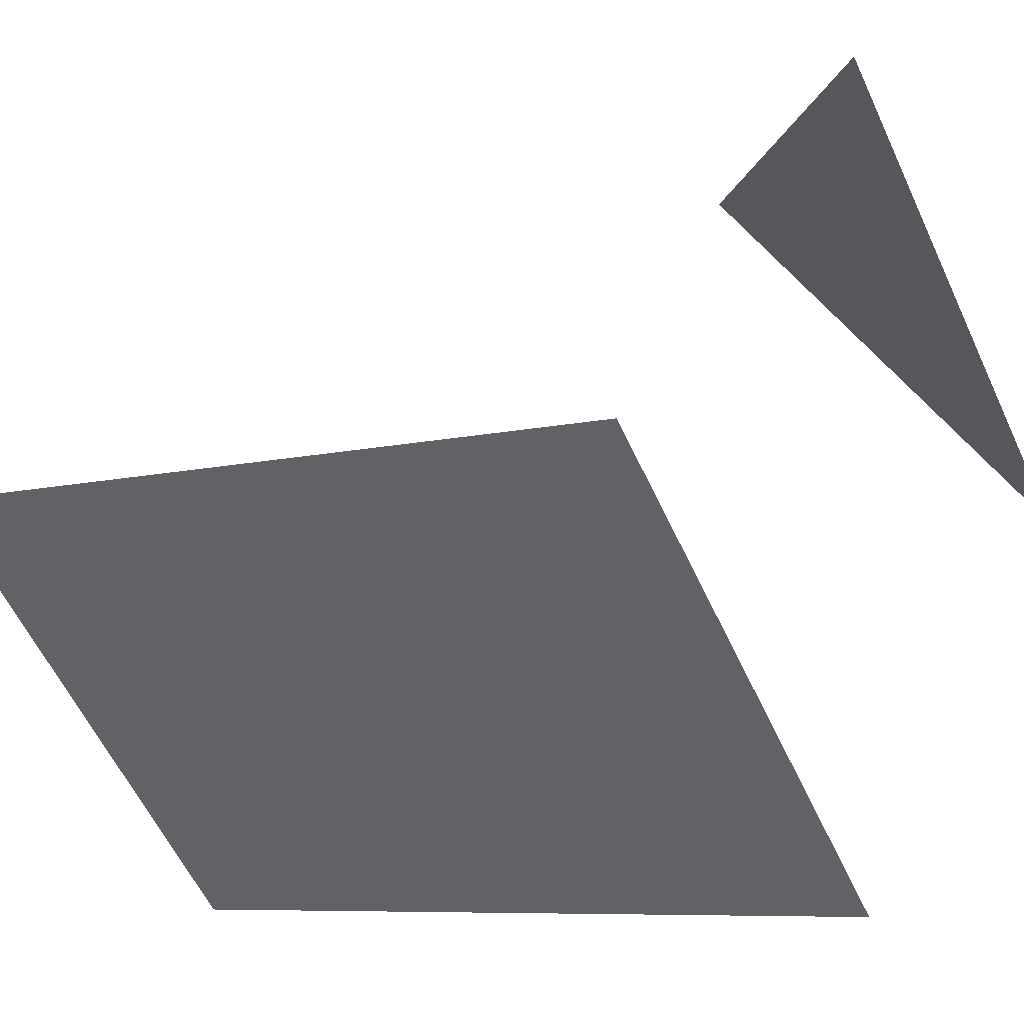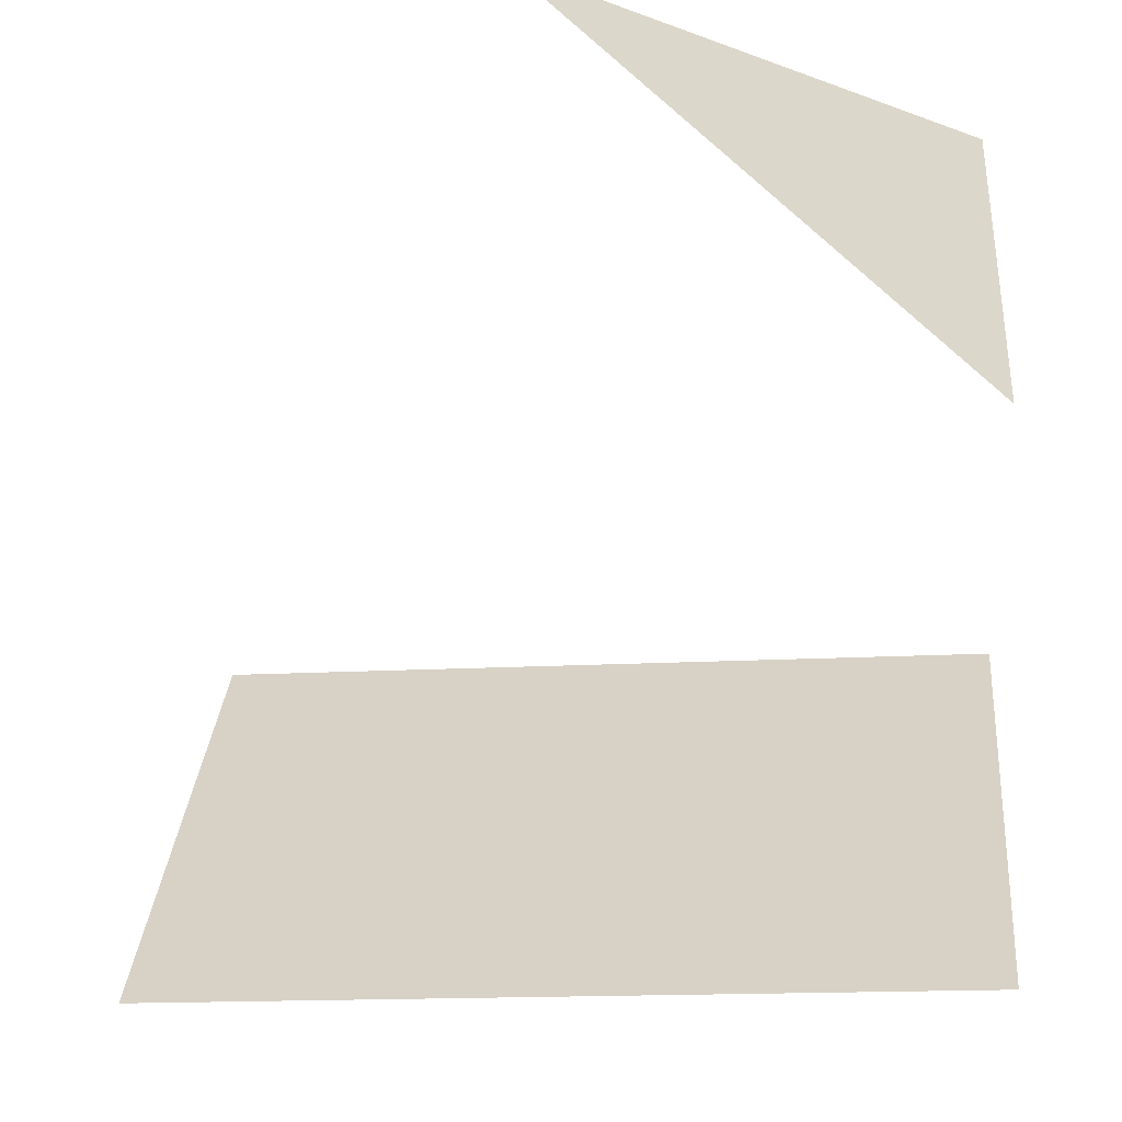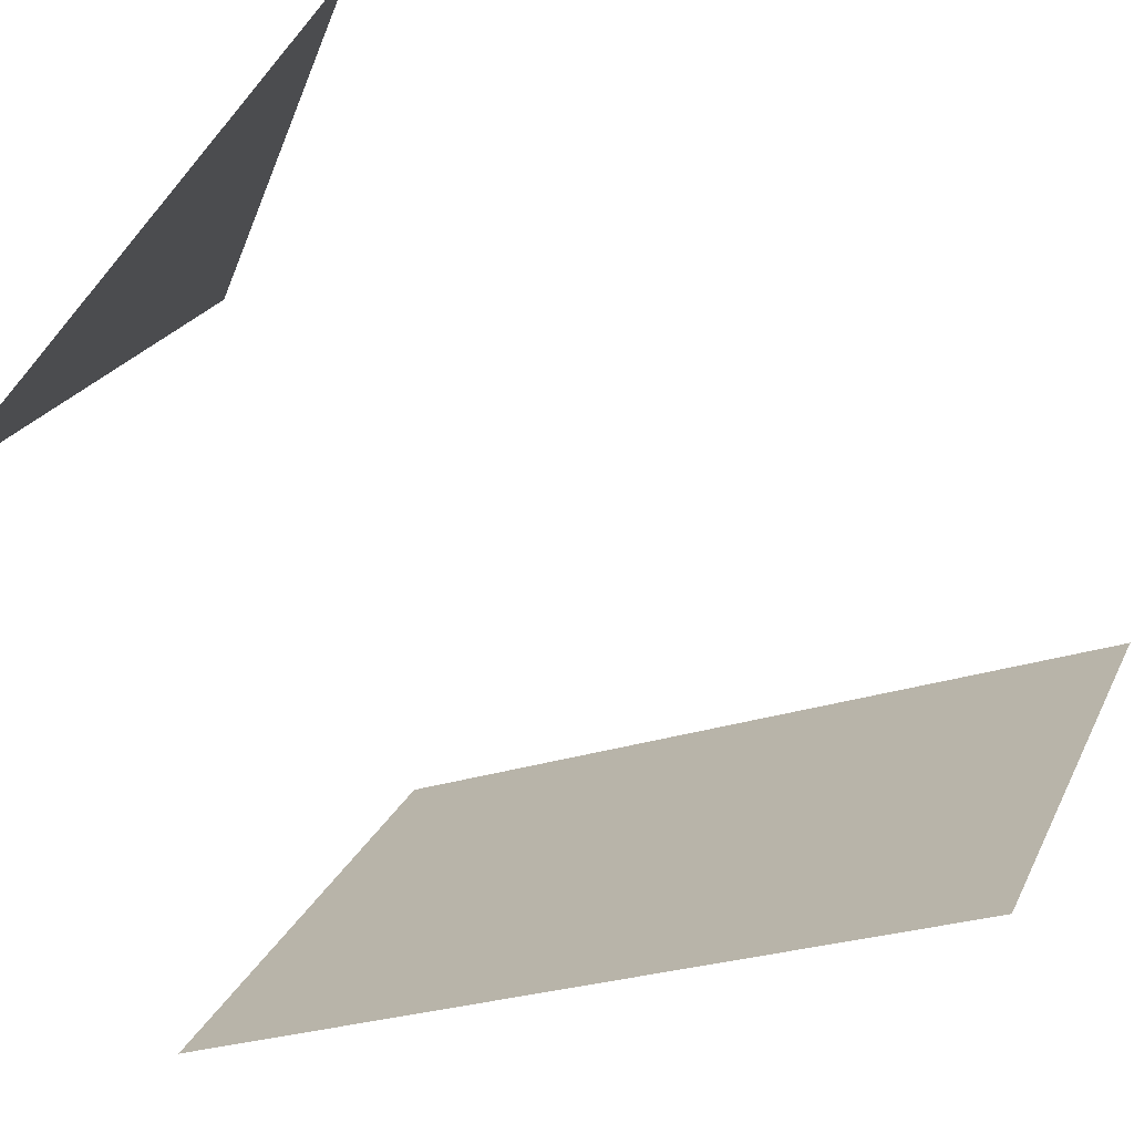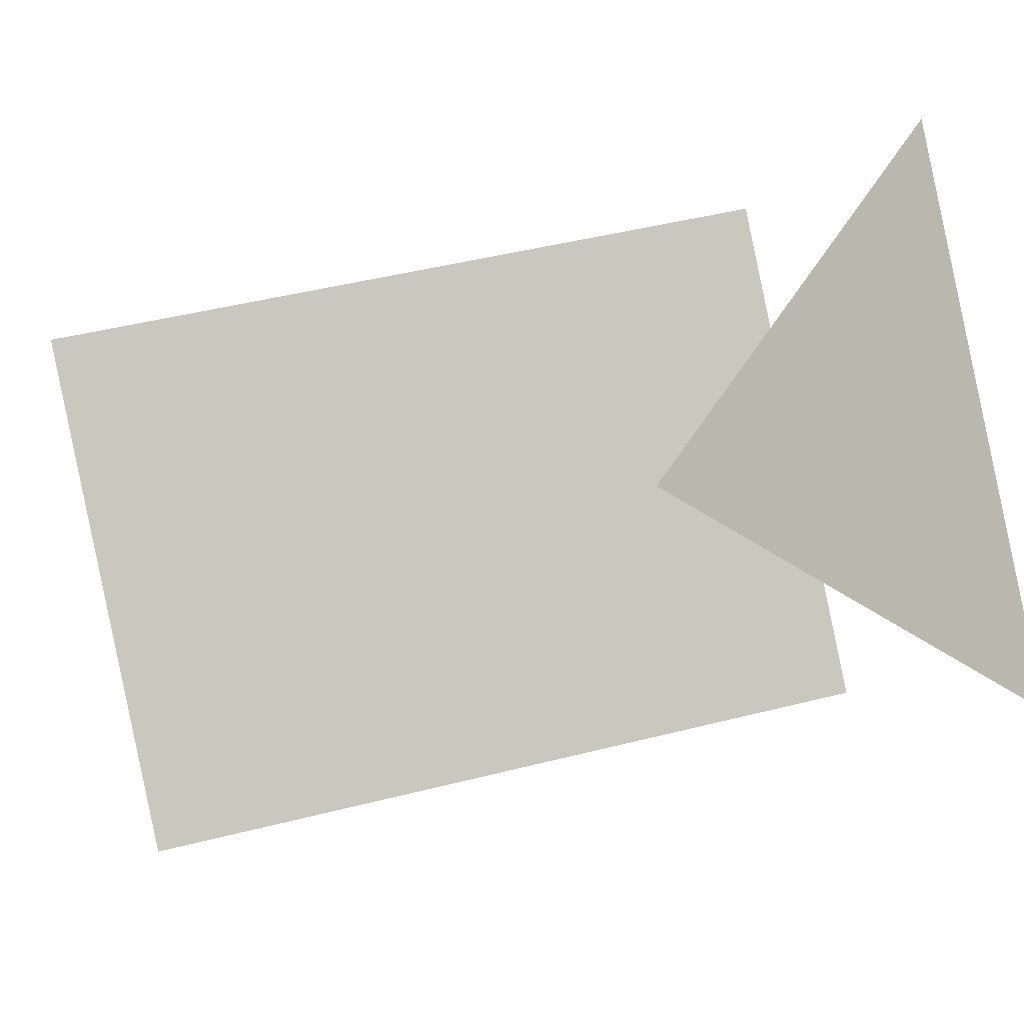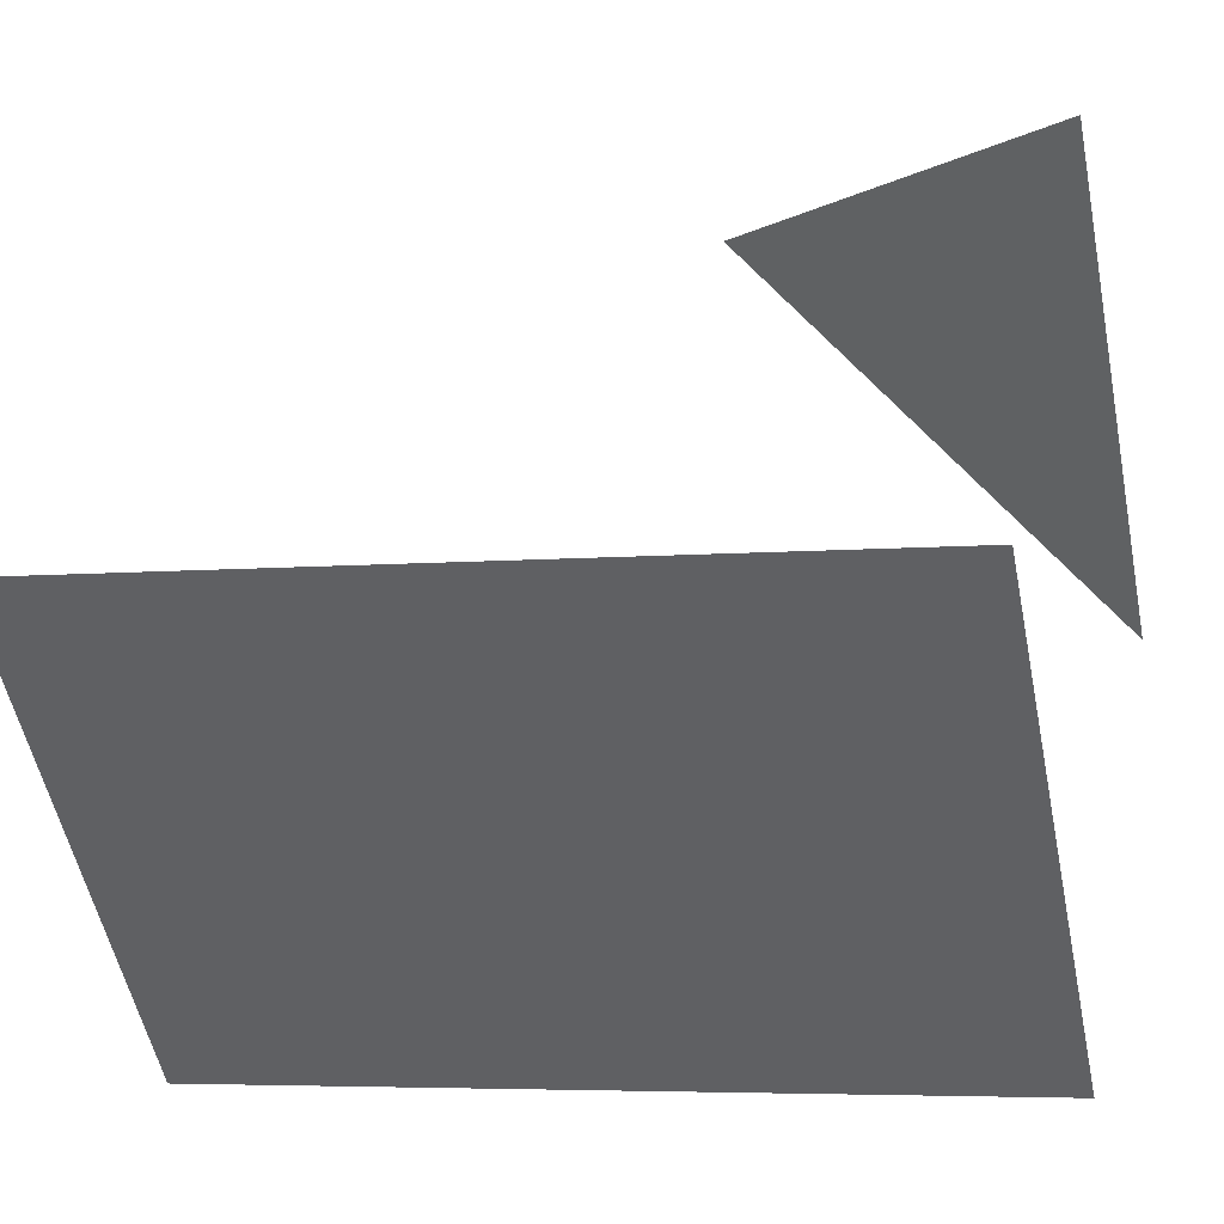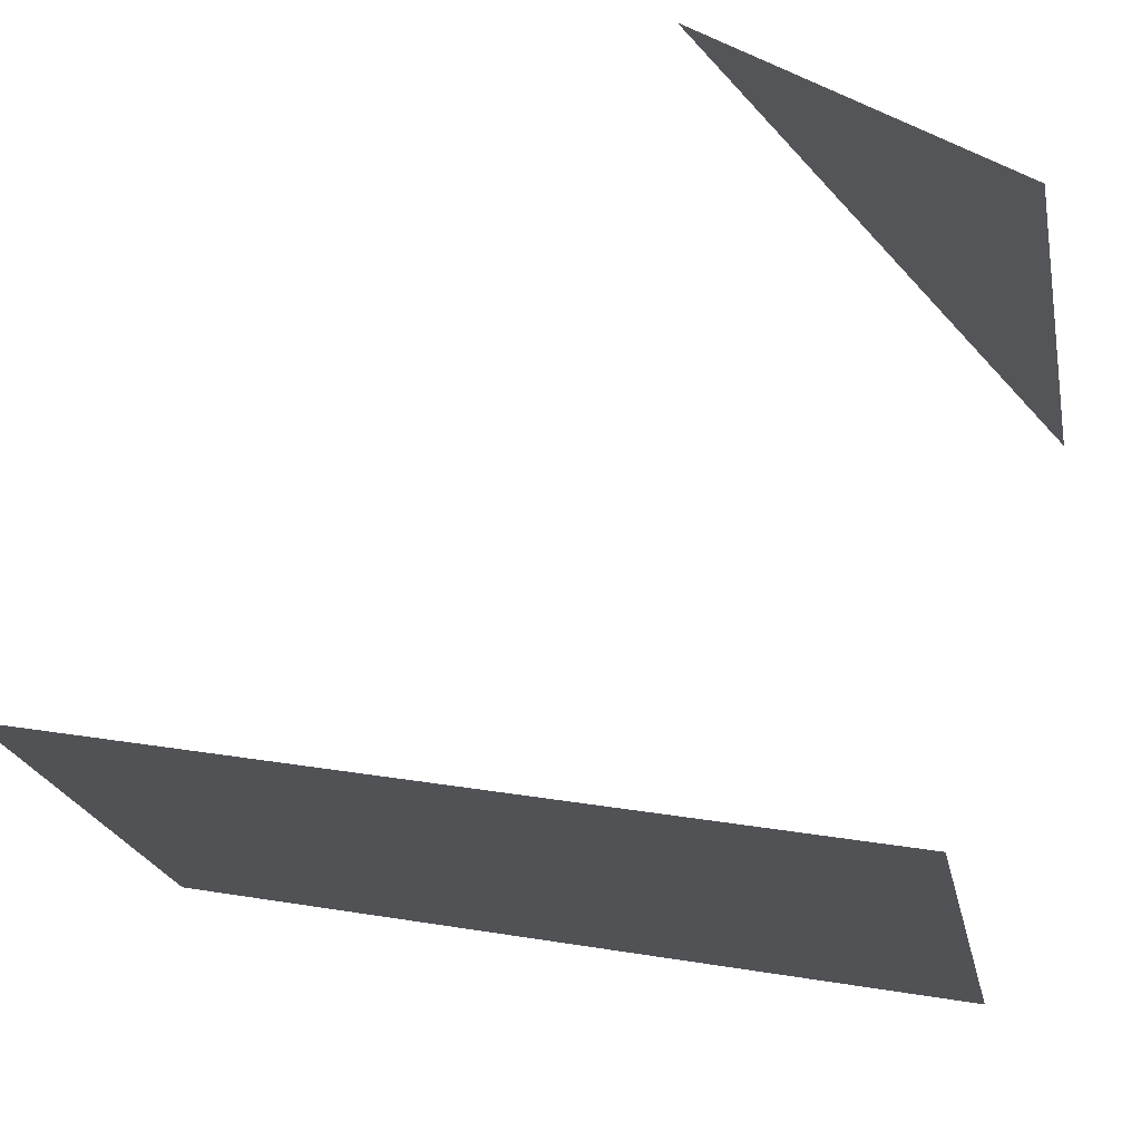
<metadata>
{"format":"obj","ext":"obj","renderer":"f3d","projection":"perspective","resolution":1024,"background":"white","views":[{"elev":-7.7,"azim":-143.5,"up":"+Y"},{"elev":-15.9,"azim":-173.3,"up":"+Z"},{"elev":-26.3,"azim":28.1,"up":"+Y"},{"elev":44.1,"azim":163.2,"up":"+Z"},{"elev":-5.4,"azim":-164.2,"up":"+Y"},{"elev":25.8,"azim":-165.1,"up":"+Y"}]}
</metadata>
<code>
o 0111_1010
v 0 1 1
v 1 0 -1
v 1 -1 0
v -1 1 0
v -1 0 -1
v 0 -0.5 -0.5
v -1 0 1
v -1 -1 0
f 4 7 1
f 6 2 3
f 2 6 5
f 5 6 8
f 6 3 8

</code>
